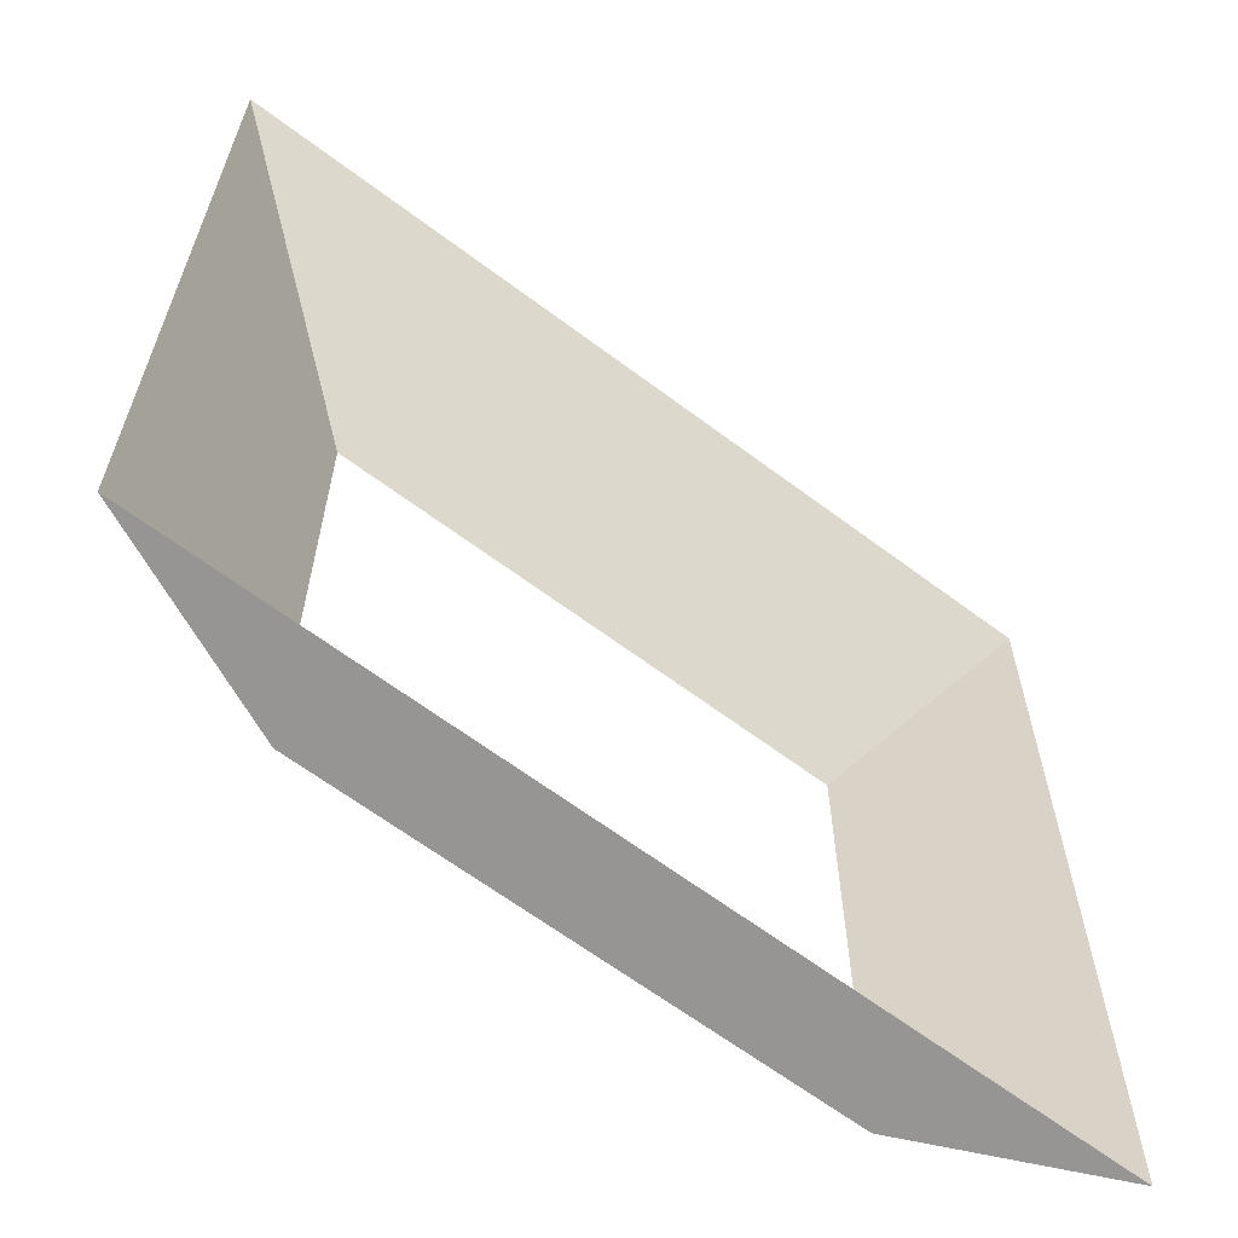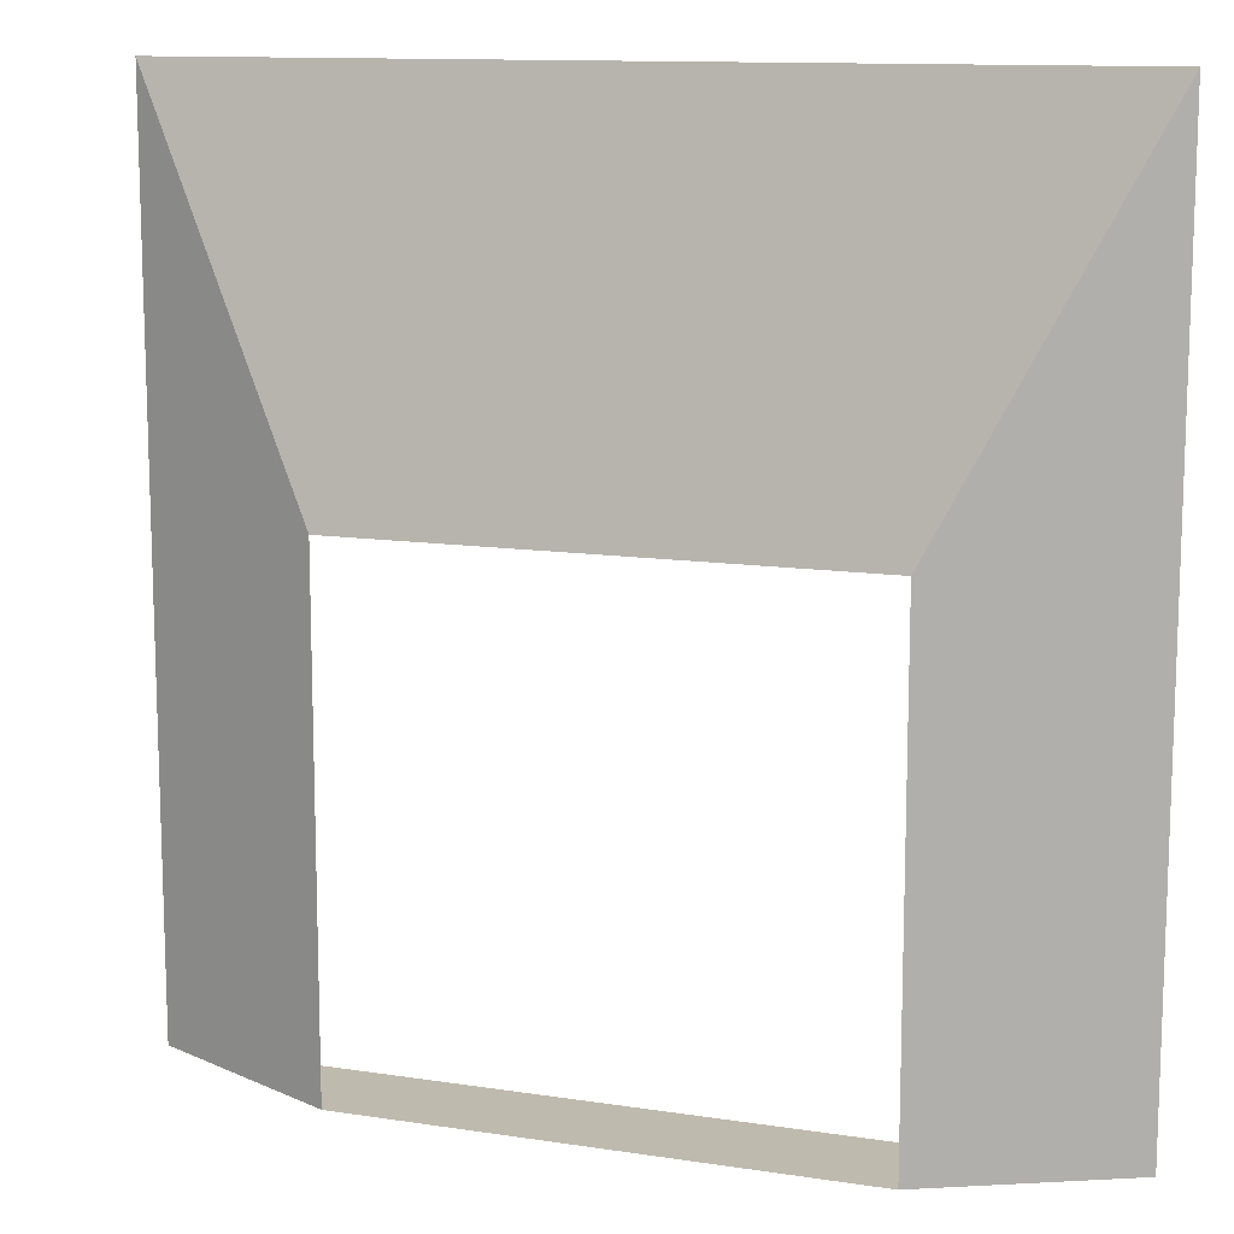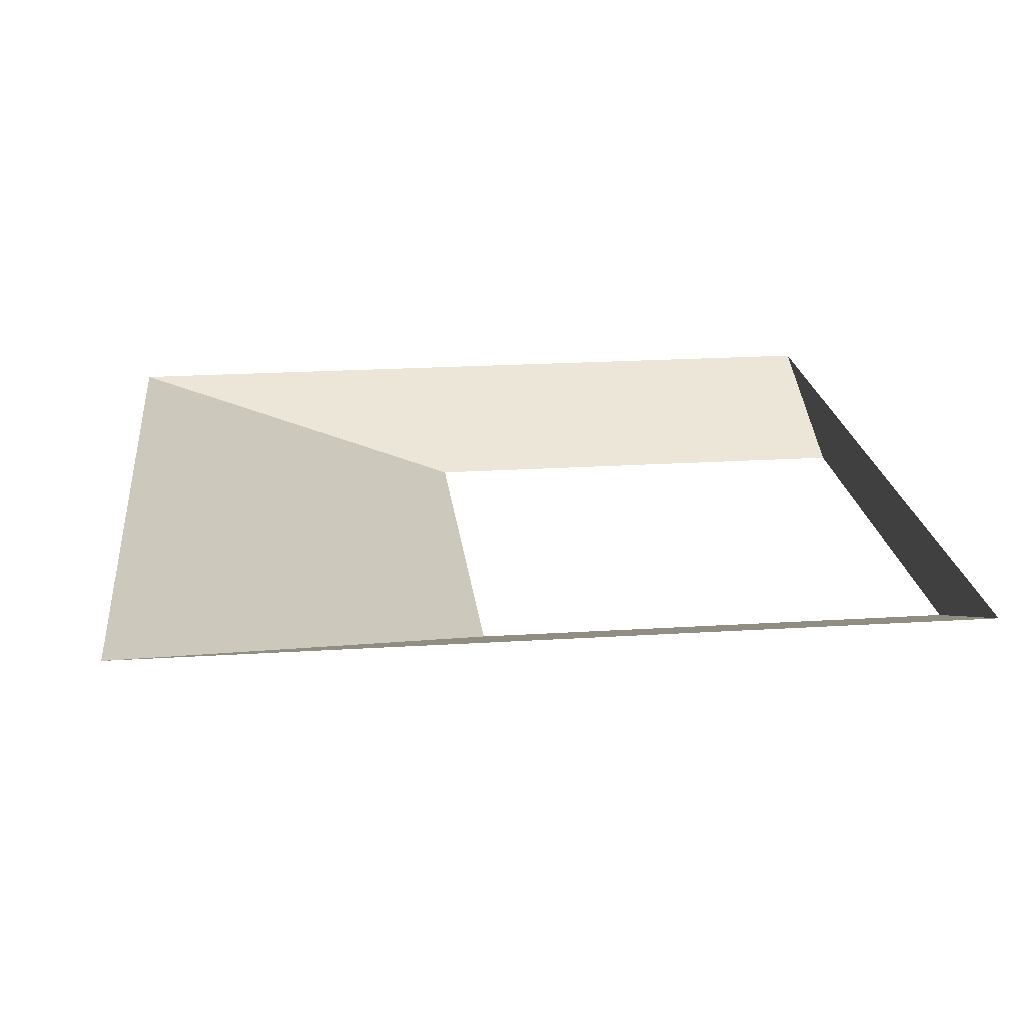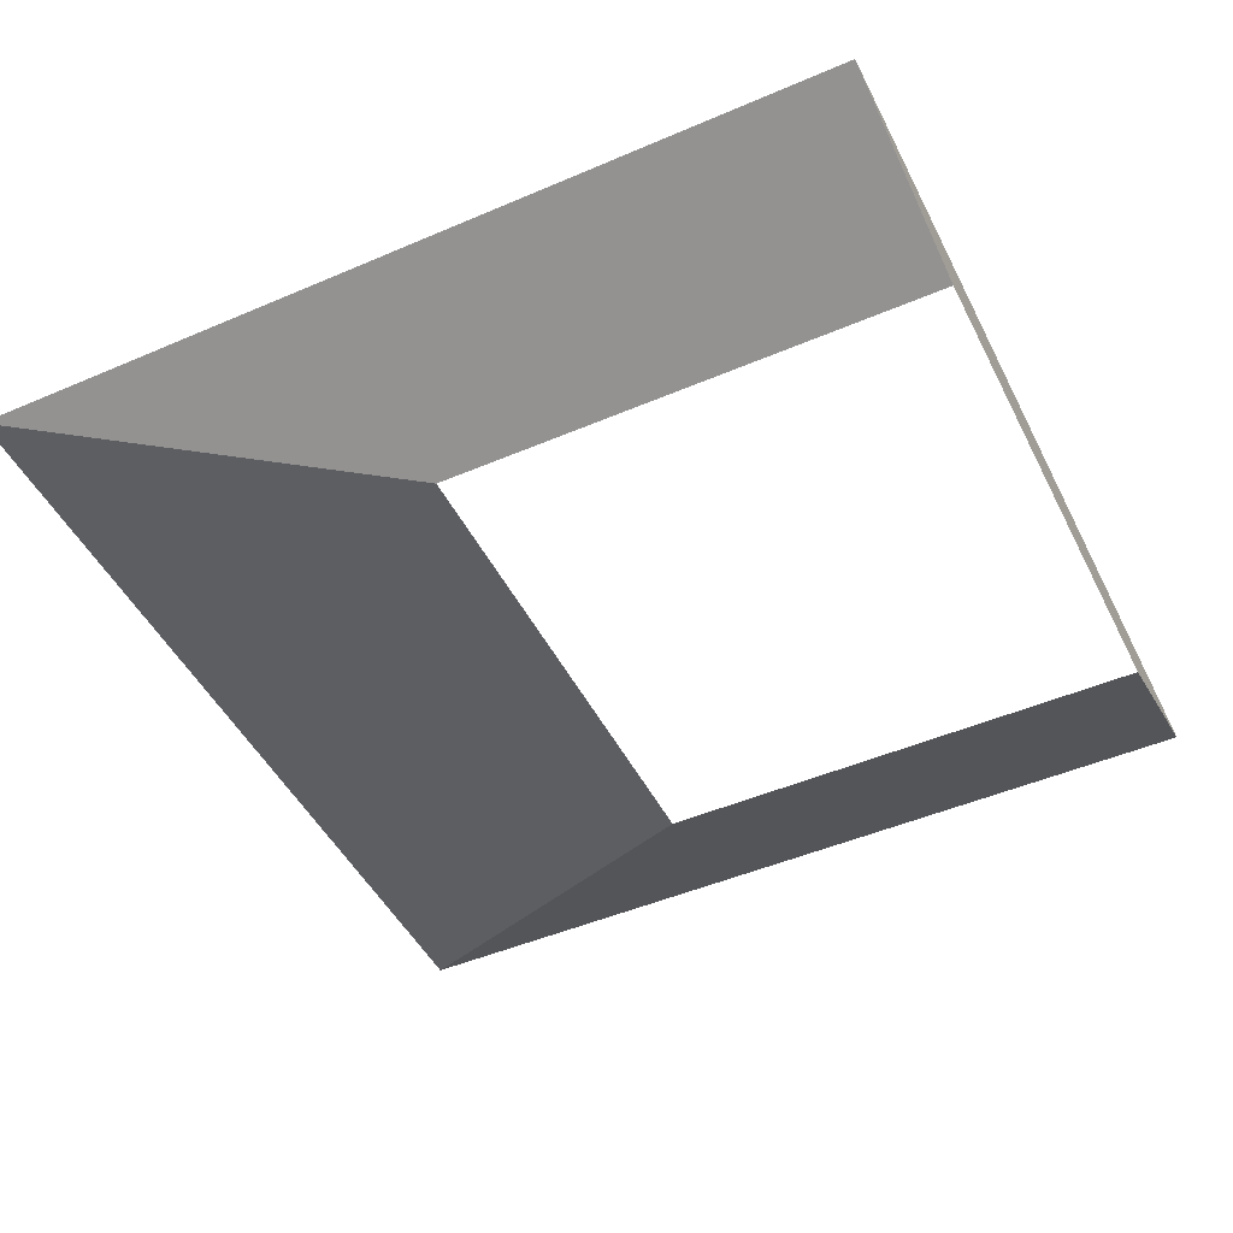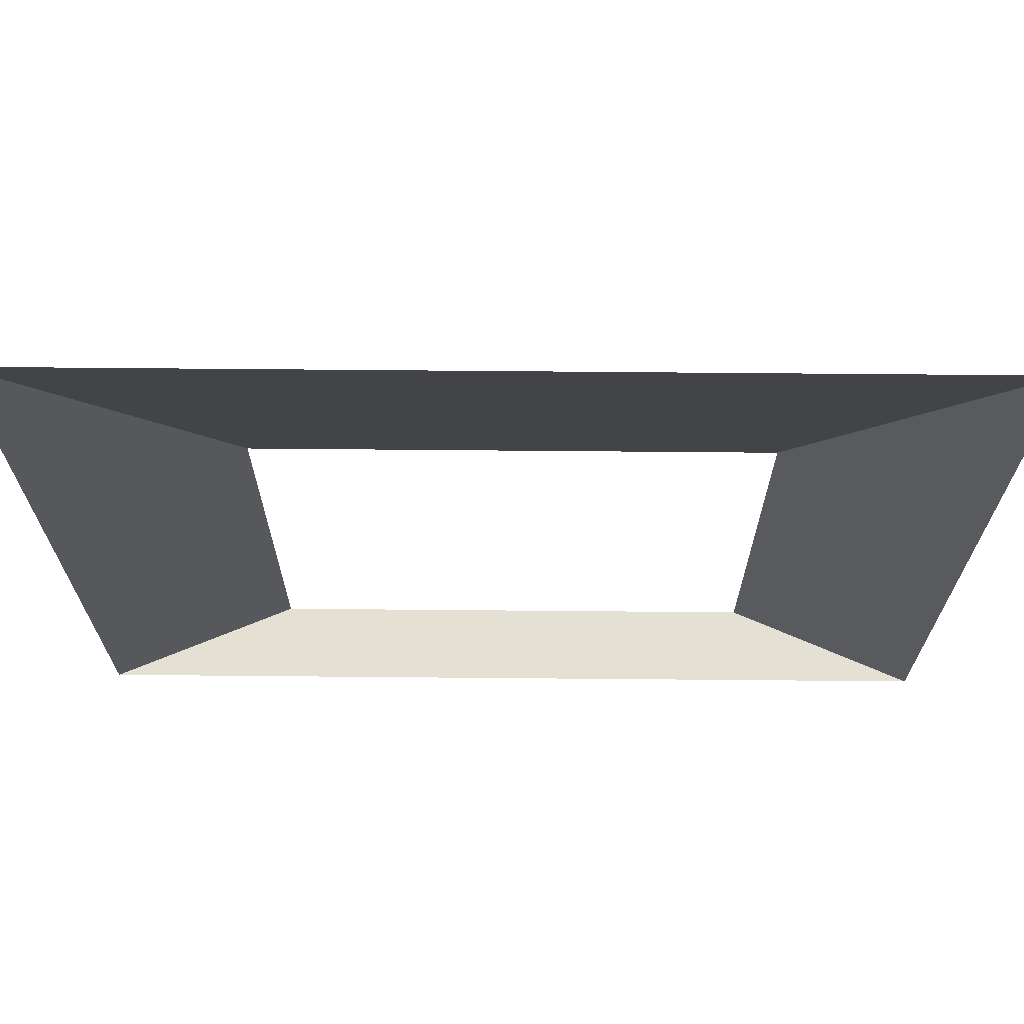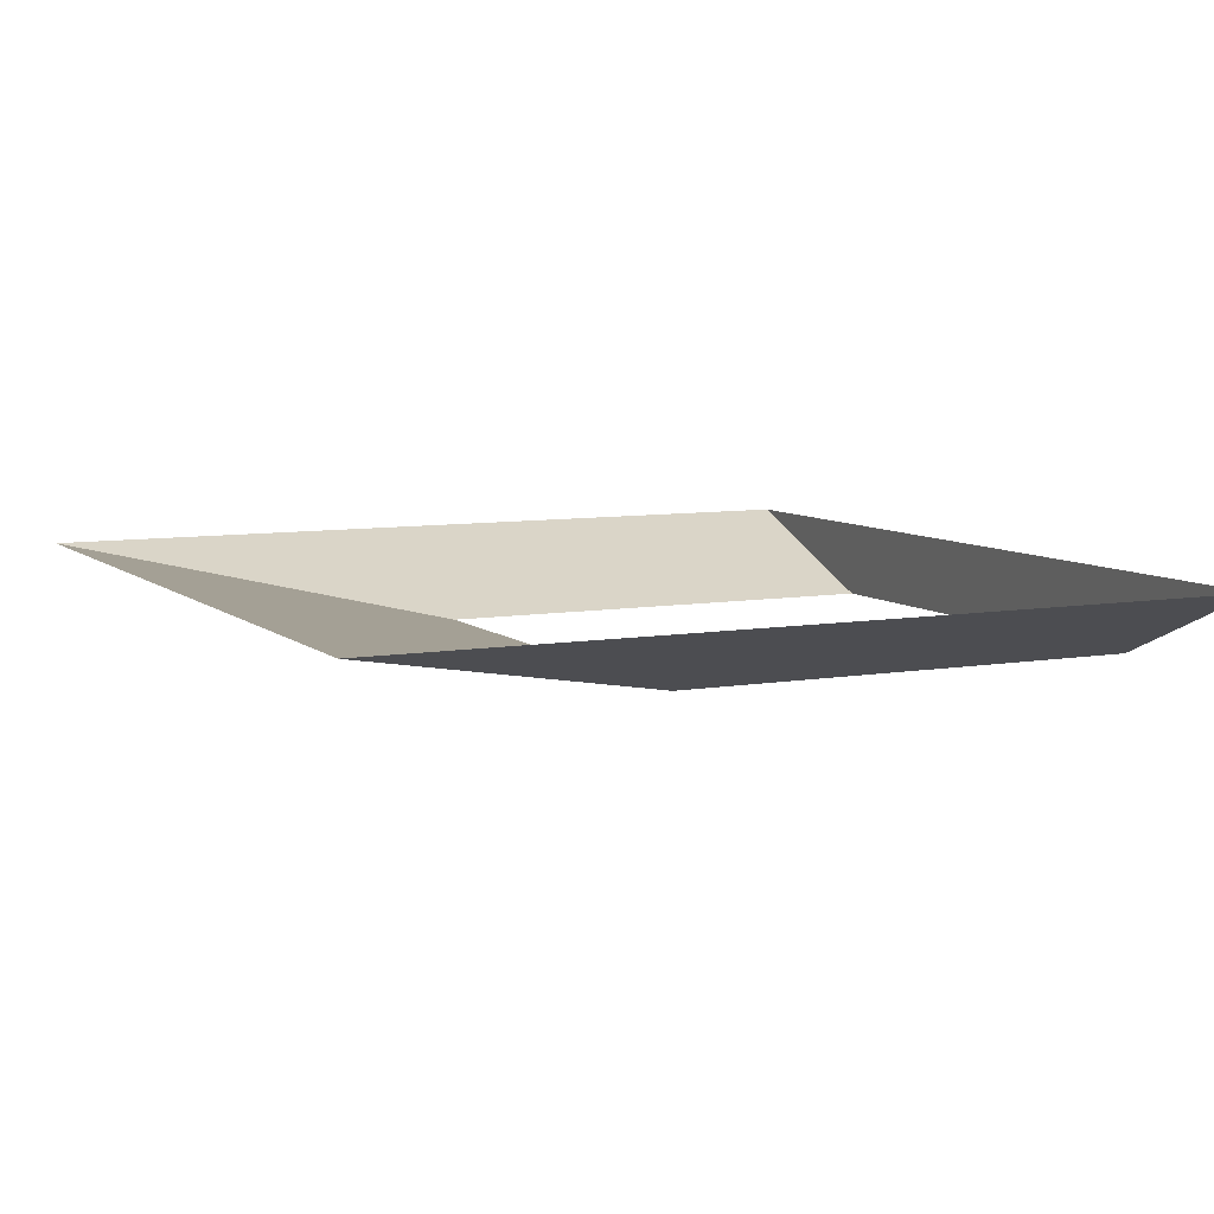
<metadata>
{"format":"obj","ext":"obj","renderer":"f3d","projection":"perspective","resolution":1024,"background":"white","views":[{"elev":-64.0,"azim":-37.2,"up":"+Y"},{"elev":12.1,"azim":-160.1,"up":"+Y"},{"elev":21.4,"azim":-96.4,"up":"+Z"},{"elev":-47.2,"azim":-64.1,"up":"+Z"},{"elev":69.9,"azim":0.5,"up":"+Y"},{"elev":7.7,"azim":-116.0,"up":"+Z"}]}
</metadata>
<code>
o level1_10_Cube.035
v 19.01 3.74 8.555
v 19.01 0.336 8.555
v 22.47 3.74 8.555
v 22.47 0.336 8.555
v 17.71 6.344 9.115
v 17.71 0.376 9.115
v 23.77 6.344 9.115
v 23.77 0.376 9.115
v 19.01 2.038 8.555
v 22.47 2.038 8.555
v 20.74 3.74 8.555
v 20.74 0.336 8.555
v 17.71 3.36 9.115
v 23.77 3.36 9.115
v 20.74 6.344 9.115
v 20.74 0.376 9.115
v 18.36 5.042 8.835
v 23.12 5.042 8.835
v 18.36 0.356 8.835
v 23.12 0.356 8.835
v 23.12 2.699 8.835
v 20.74 0.356 8.835
v 18.36 2.699 8.835
v 20.74 5.042 8.835
v 19.01 1.187 8.555
v 22.47 1.187 8.555
v 21.6 3.74 8.555
v 21.6 0.336 8.555
v 17.71 1.868 9.115
v 23.77 1.868 9.115
v 22.25 6.344 9.115
v 22.25 0.376 9.115
v 18.03 5.693 8.975
v 22.79 4.391 8.695
v 18.03 0.366 8.975
v 23.44 0.366 8.975
v 19.01 2.889 8.555
v 22.47 2.889 8.555
v 19.87 3.74 8.555
v 19.87 0.336 8.555
v 17.71 4.852 9.115
v 23.77 4.852 9.115
v 19.22 6.344 9.115
v 19.22 0.376 9.115
v 18.68 4.391 8.695
v 23.44 5.693 8.975
v 18.68 0.346 8.695
v 22.79 0.346 8.695
v 23.44 3.029 8.975
v 22.79 2.368 8.695
v 23.12 1.527 8.835
v 23.12 3.87 8.835
v 20.74 0.366 8.975
v 20.74 0.346 8.695
v 19.55 0.356 8.835
v 21.93 0.356 8.835
v 18.03 3.029 8.975
v 18.68 2.368 8.695
v 18.36 3.87 8.835
v 18.36 1.527 8.835
v 20.74 5.693 8.975
v 20.74 4.391 8.695
v 21.93 5.042 8.835
v 19.55 5.042 8.835
v 19.71 4.391 8.695
v 21.76 4.391 8.695
v 22.09 5.693 8.975
v 18.68 1.357 8.695
v 18.68 3.38 8.695
v 18.03 4.361 8.975
v 21.76 0.346 8.695
v 19.71 0.346 8.695
v 19.39 0.366 8.975
v 22.79 3.38 8.695
v 22.79 1.357 8.695
v 23.44 1.698 8.975
v 23.44 4.361 8.975
v 22.09 0.366 8.975
v 18.03 1.698 8.975
v 19.39 5.693 8.975
f 43 33 80
f 79 6 35
f 32 36 78
f 42 46 77
f 30 49 76
f 51 50 75
f 52 34 74
f 73 16 53
f 72 22 54
f 56 48 71
f 70 13 57
f 69 23 58
f 68 19 47
f 67 15 61
f 66 24 62
f 64 45 65
f 24 65 62
f 62 39 11
f 65 1 39
f 34 63 66
f 3 66 27
f 27 62 11
f 46 31 67
f 18 67 63
f 63 61 24
f 58 60 68
f 9 68 25
f 25 47 2
f 45 59 69
f 1 69 37
f 37 58 9
f 33 41 70
f 17 70 59
f 59 57 23
f 22 71 54
f 54 28 12
f 71 4 28
f 47 55 72
f 2 72 40
f 40 54 12
f 35 44 73
f 19 73 55
f 55 53 22
f 21 74 50
f 50 38 10
f 74 3 38
f 20 75 48
f 48 26 4
f 75 10 26
f 8 76 36
f 36 51 20
f 76 21 51
f 14 77 49
f 49 52 21
f 77 18 52
f 16 78 53
f 53 56 22
f 78 20 56
f 57 29 79
f 23 79 60
f 60 35 19
f 15 80 61
f 61 64 24
f 80 17 64
f 43 5 33
f 79 29 6
f 32 8 36
f 42 7 46
f 30 14 49
f 51 21 50
f 52 18 34
f 73 44 16
f 72 55 22
f 56 20 48
f 70 41 13
f 69 59 23
f 68 60 19
f 67 31 15
f 66 63 24
f 64 17 45
f 24 64 65
f 62 65 39
f 65 45 1
f 34 18 63
f 3 34 66
f 27 66 62
f 46 7 31
f 18 46 67
f 63 67 61
f 58 23 60
f 9 58 68
f 25 68 47
f 45 17 59
f 1 45 69
f 37 69 58
f 33 5 41
f 17 33 70
f 59 70 57
f 22 56 71
f 54 71 28
f 71 48 4
f 47 19 55
f 2 47 72
f 40 72 54
f 35 6 44
f 19 35 73
f 55 73 53
f 21 52 74
f 50 74 38
f 74 34 3
f 20 51 75
f 48 75 26
f 75 50 10
f 8 30 76
f 36 76 51
f 76 49 21
f 14 42 77
f 49 77 52
f 77 46 18
f 16 32 78
f 53 78 56
f 78 36 20
f 57 13 29
f 23 57 79
f 60 79 35
f 15 43 80
f 61 80 64
f 80 33 17

</code>
